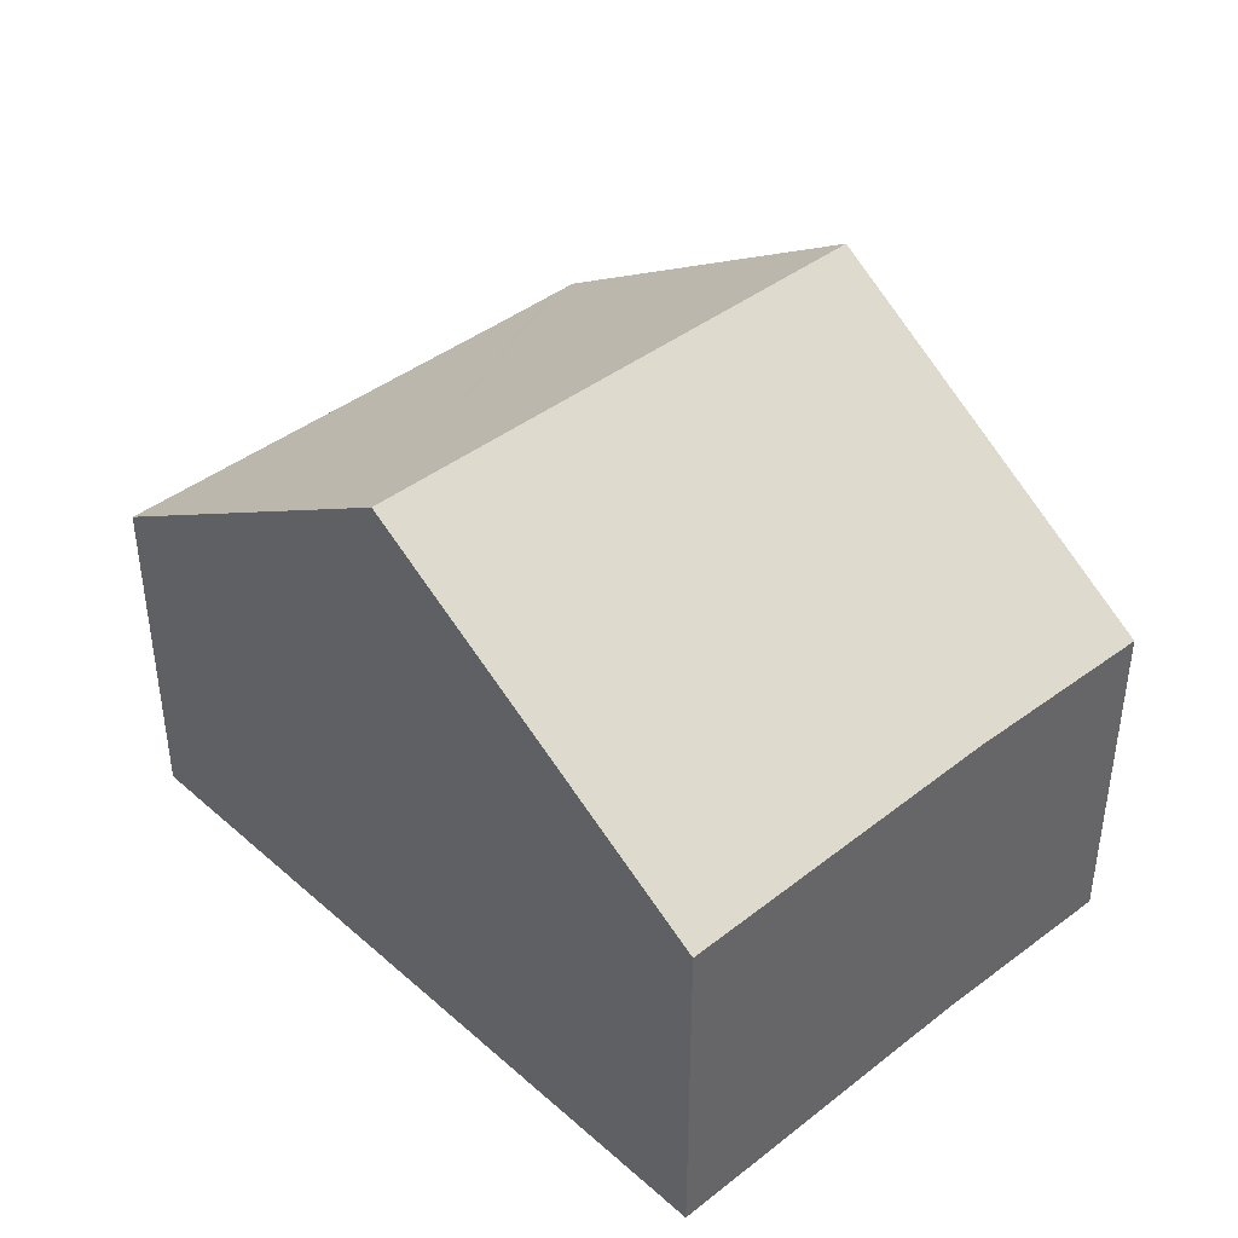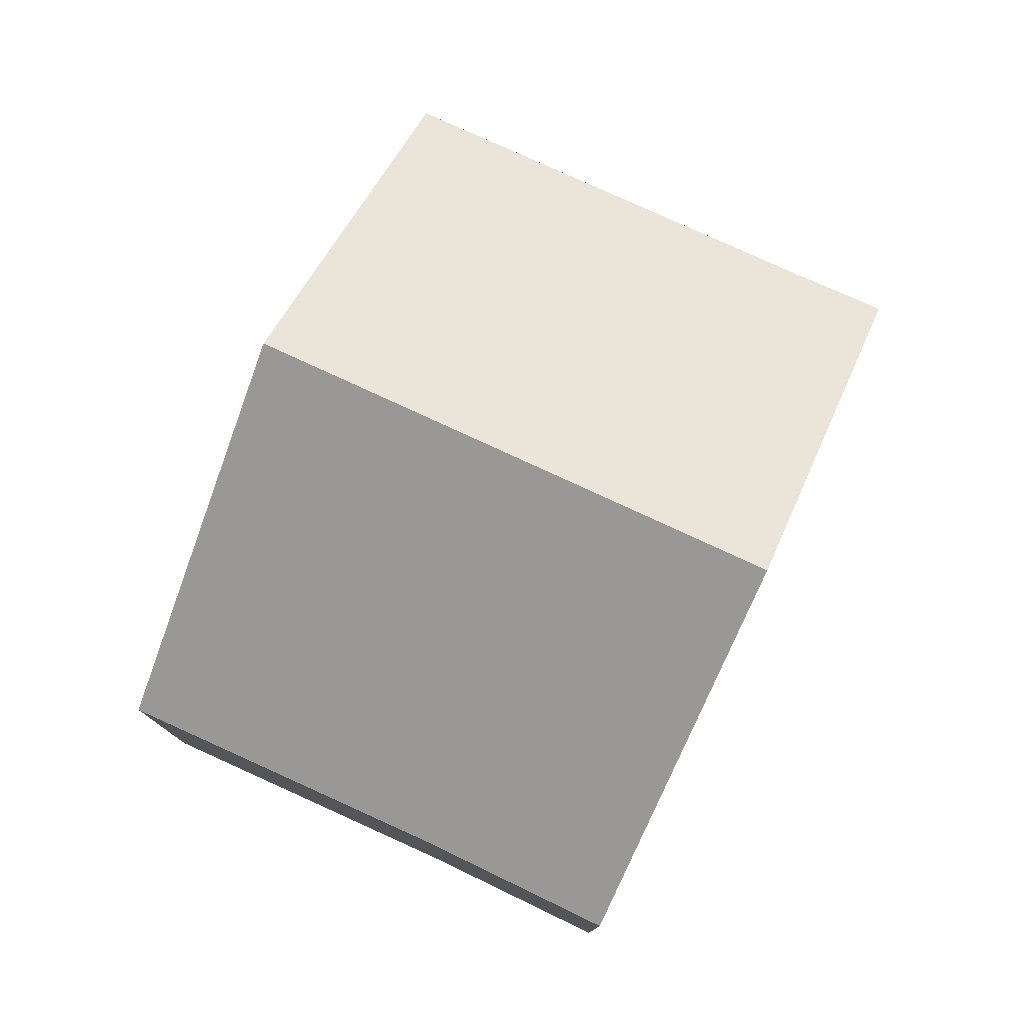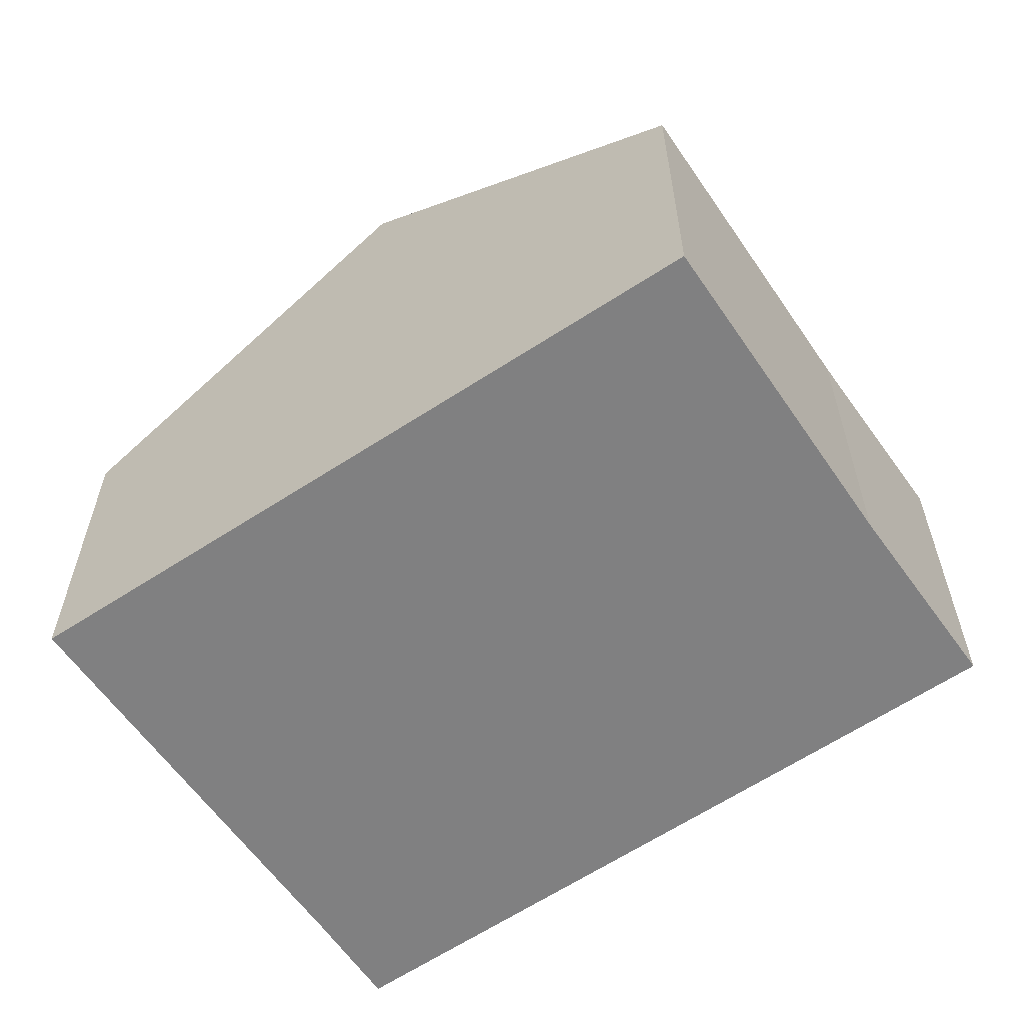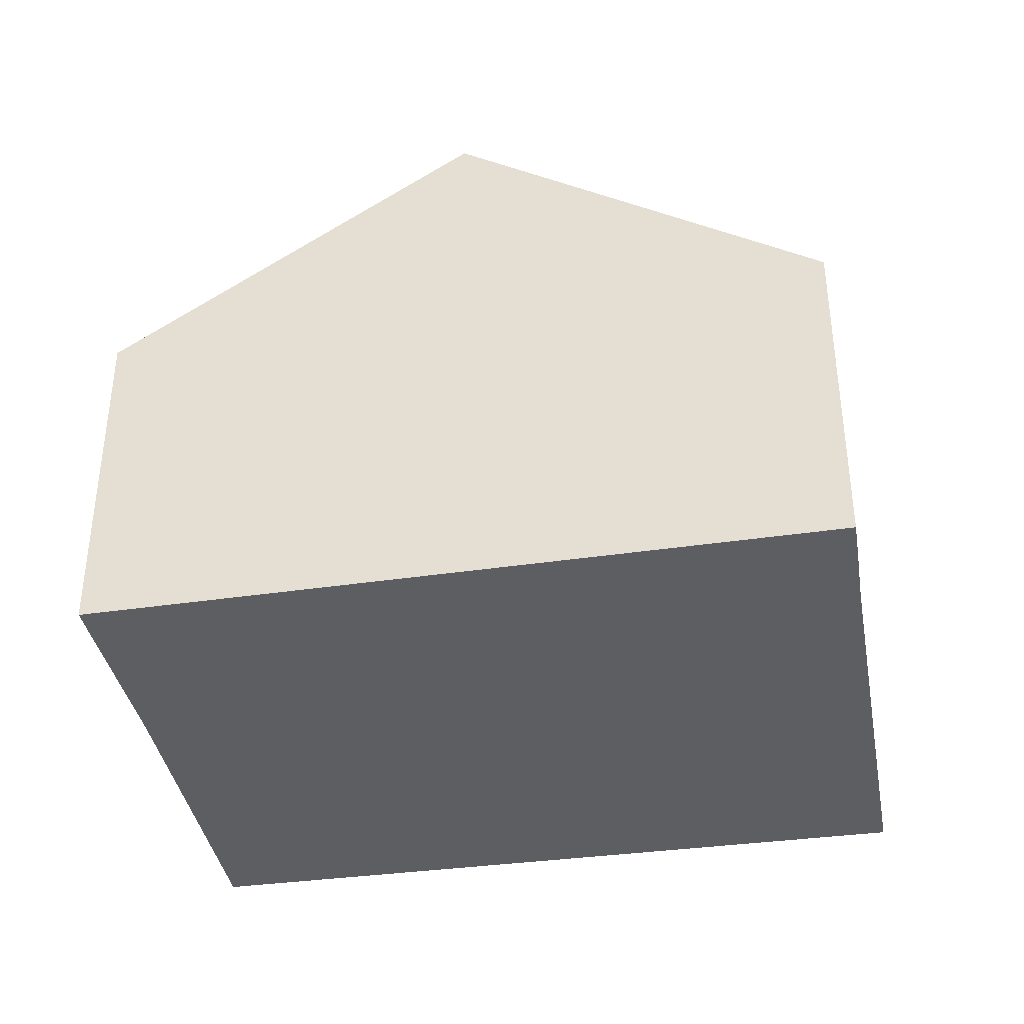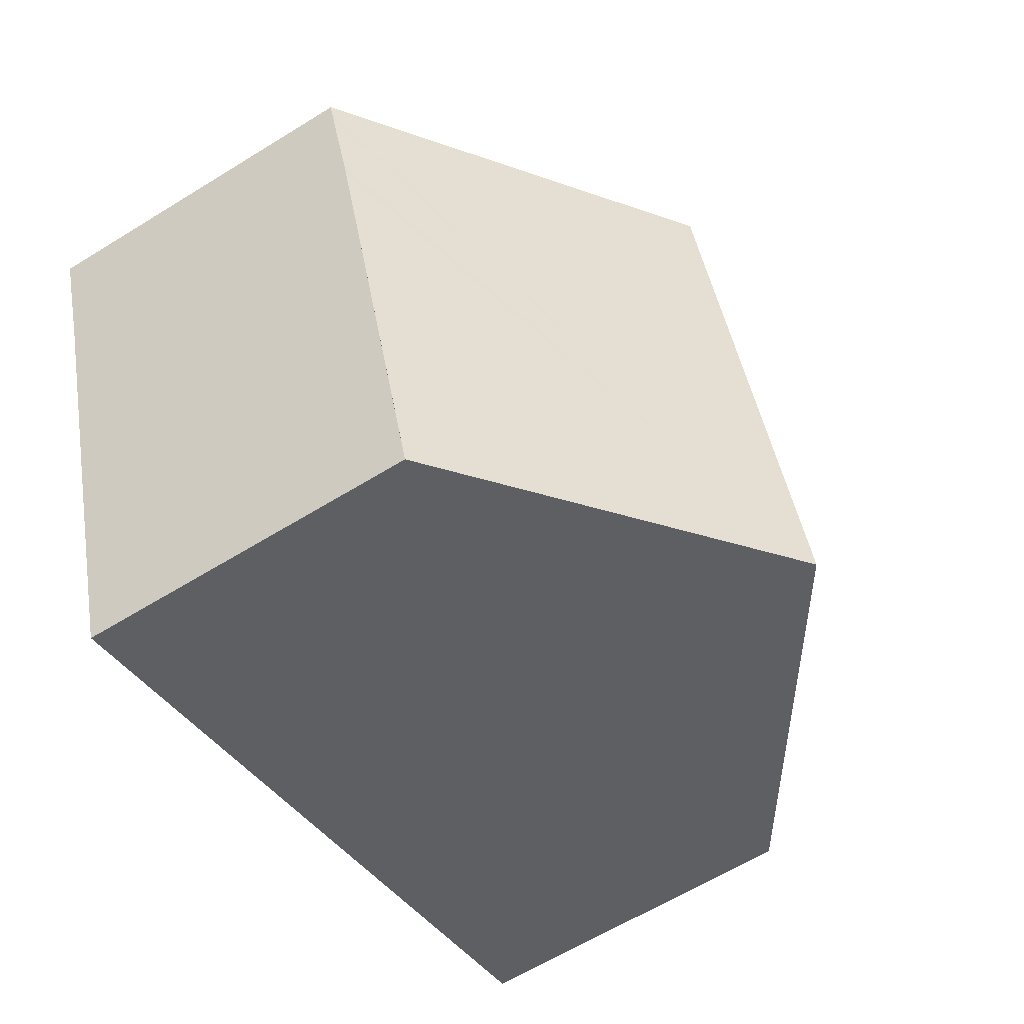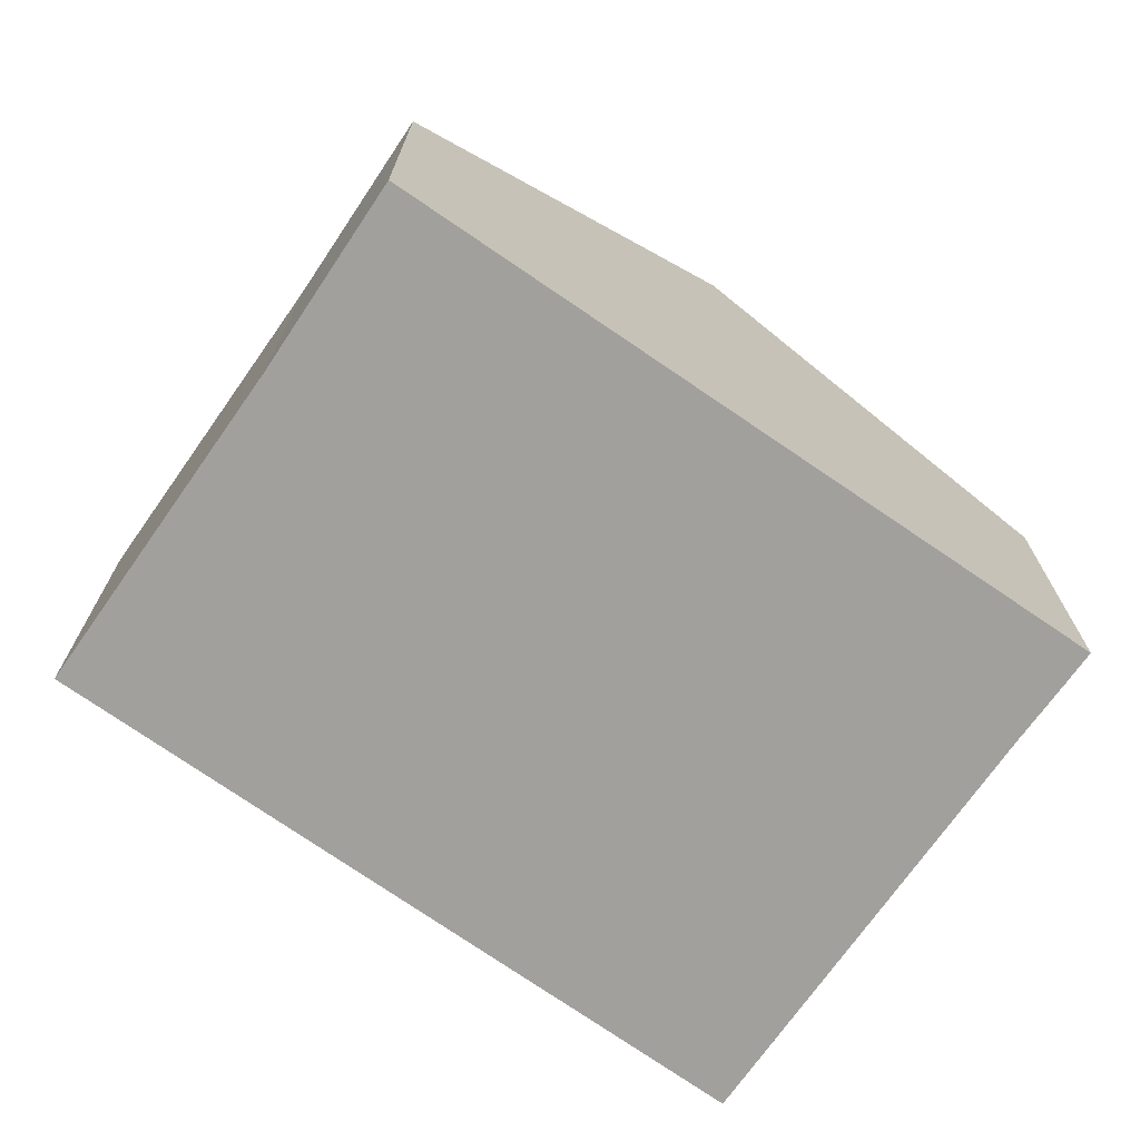
<metadata>
{"format":"obj","ext":"obj","renderer":"f3d","projection":"perspective","resolution":1024,"background":"white","views":[{"elev":42.0,"azim":-114.6,"up":"+Y"},{"elev":78.2,"azim":-47.0,"up":"+Y"},{"elev":-60.2,"azim":-127.2,"up":"+Y"},{"elev":-38.5,"azim":28.5,"up":"+Y"},{"elev":-62.2,"azim":122.1,"up":"+Z"},{"elev":-71.7,"azim":-16.5,"up":"+Y"}]}
</metadata>
<code>
v  5.837 7.254 6.495
v  1.608 5.057 4.754
v  2.487 5.028 7.578
v  7.689 8.485 5.896
v  5.173 8.485 -1.773
v  0 5.028 3.079e-16
v  12.92 5.008 4.204
v  12.87 5.009 4.049
v  12.82 5.011 3.902
v  12.75 5.012 3.697
v  12.41 5.026 2.744
v  12.41 5.026 2.726
v  12.34 5.027 2.517
v  10.32 5.041 -3.539
v  10.35 5.04 -3.455
v  10.32 2.167e-16 -3.539
v  10.35 2.116e-16 -3.455
v  12.34 -1.541e-16 2.517
v  12.41 -1.669e-16 2.726
v  12.41 -1.68e-16 2.744
v  12.75 -2.264e-16 3.697
v  12.82 -2.389e-16 3.902
v  12.87 -2.479e-16 4.049
v  12.92 -2.574e-16 4.204
v  5.173 1.086e-16 -1.773
v  0 0 0
v  1.608 -2.911e-16 4.754
v  2.487 -4.64e-16 7.578
v  5.837 -3.977e-16 6.495
v  7.689 -3.61e-16 5.896
g defaultobject
f 1 2 3
f 2 1 4
f 2 4 5
f 2 5 6
f 7 8 4
f 5 4 8
f 9 5 8
f 10 5 9
f 11 5 10
f 12 5 11
f 13 5 12
f 14 5 13
f 15 16 14
f 16 15 17
f 17 15 13
f 17 13 18
f 18 13 12
f 18 12 19
f 19 12 11
f 19 11 10
f 19 10 20
f 20 10 21
f 21 10 9
f 21 9 22
f 22 9 8
f 22 8 23
f 23 8 7
f 23 7 24
f 16 5 14
f 5 16 6
f 6 16 25
f 6 25 26
f 6 27 2
f 27 6 26
f 27 3 2
f 3 27 28
f 28 1 3
f 1 28 4
f 4 28 7
f 7 28 29
f 7 29 30
f 7 30 24
f 30 23 24
f 23 30 29
f 23 29 28
f 23 28 27
f 23 27 22
f 22 27 21
f 21 27 20
f 20 27 19
f 19 27 18
f 18 27 17
f 17 27 26
f 17 26 25
f 17 25 16

</code>
